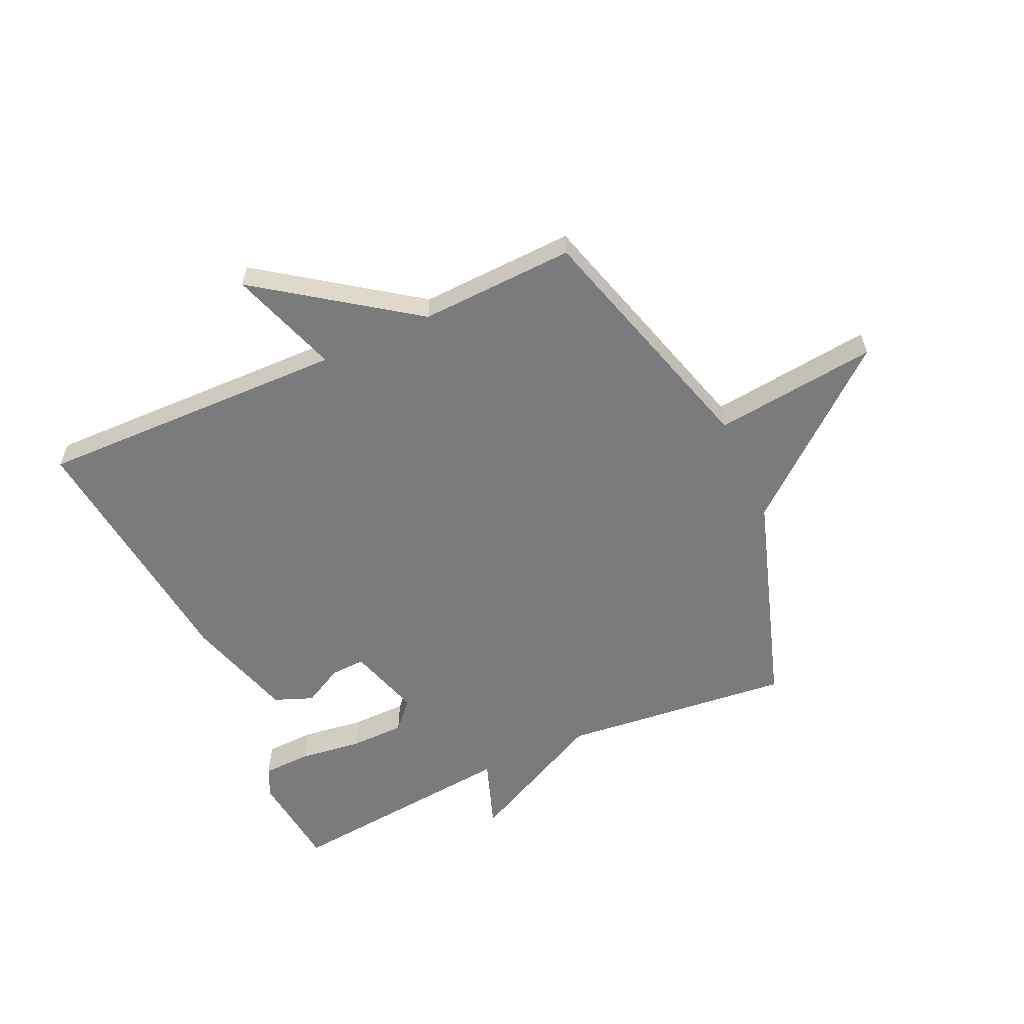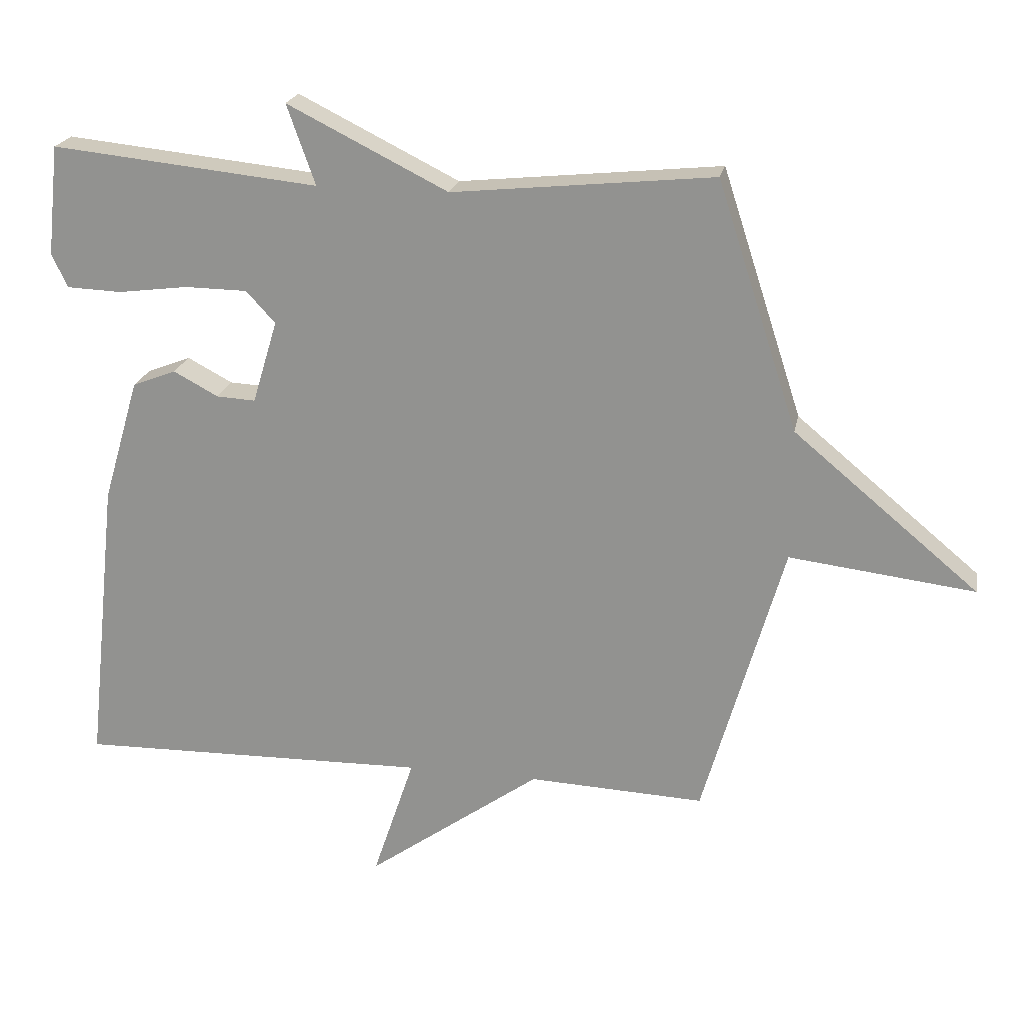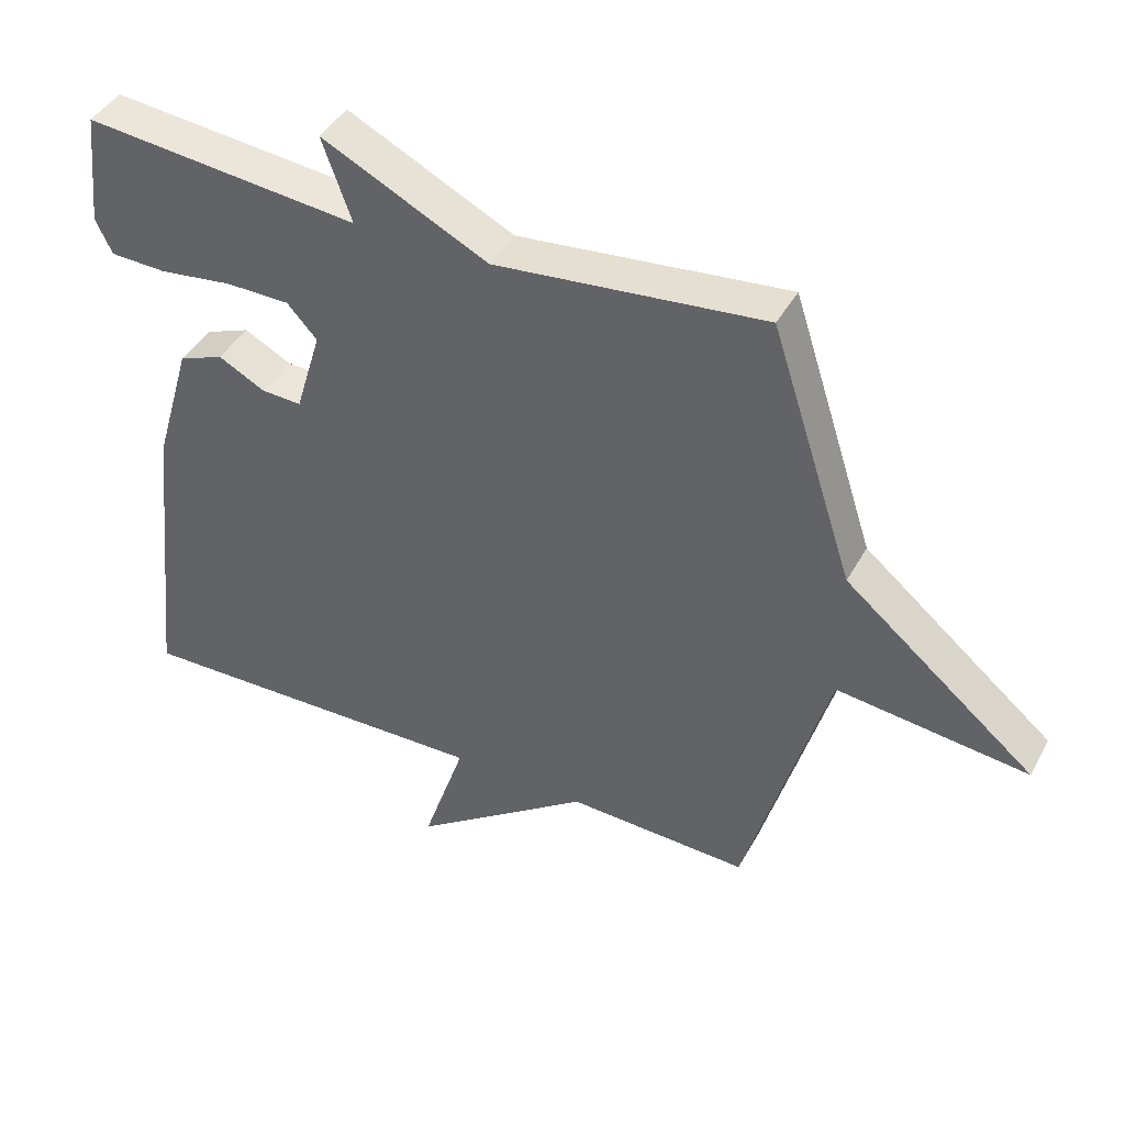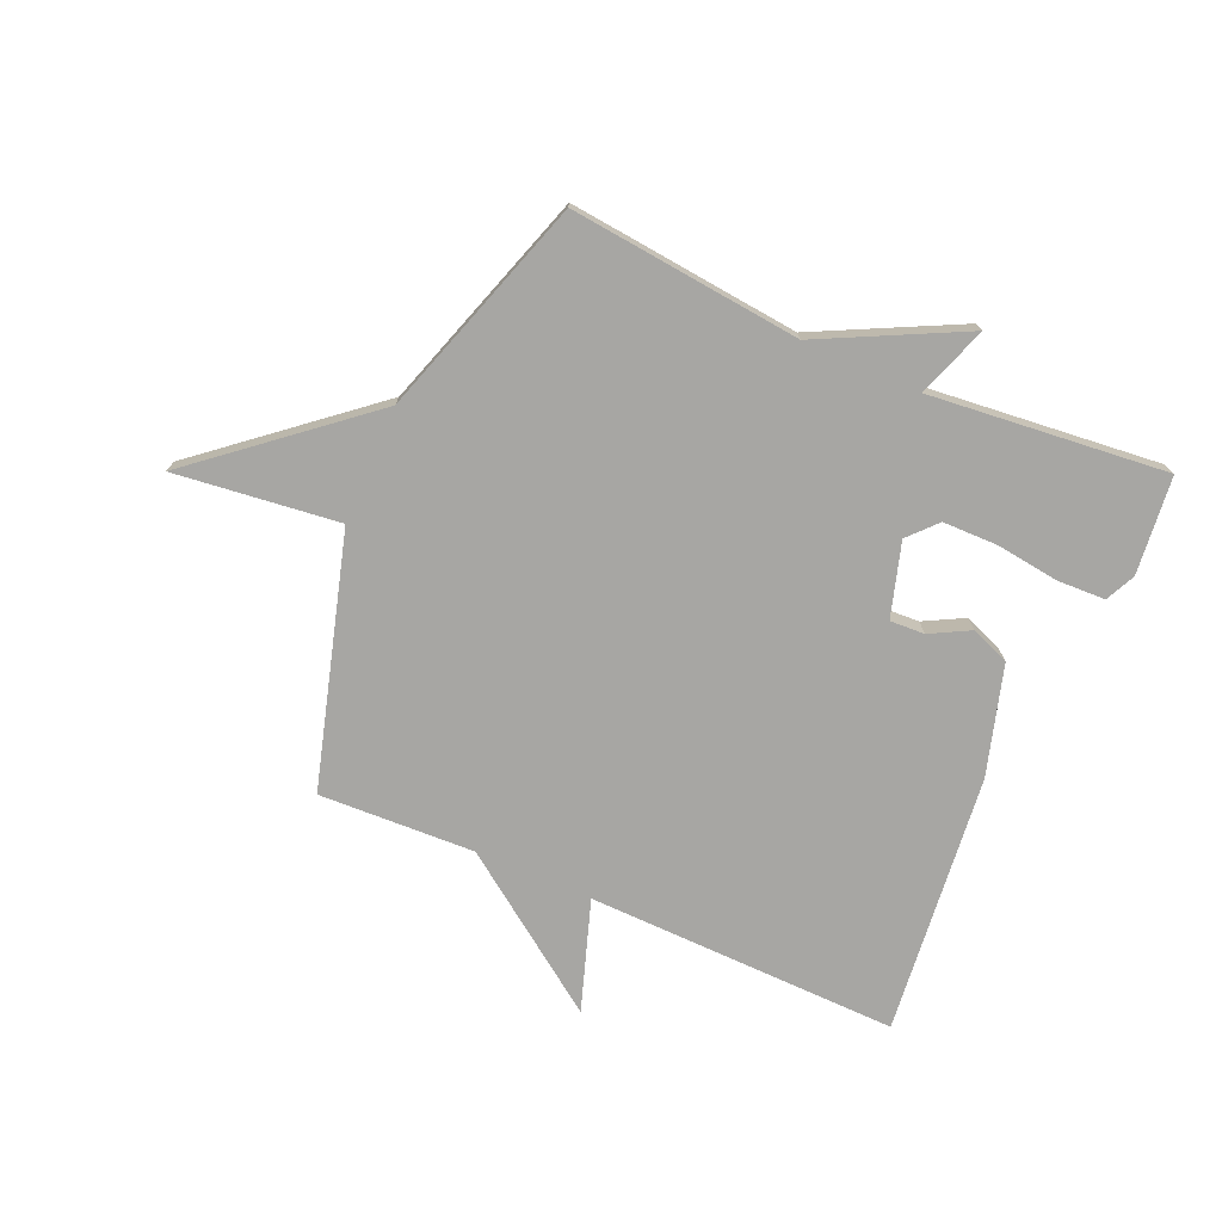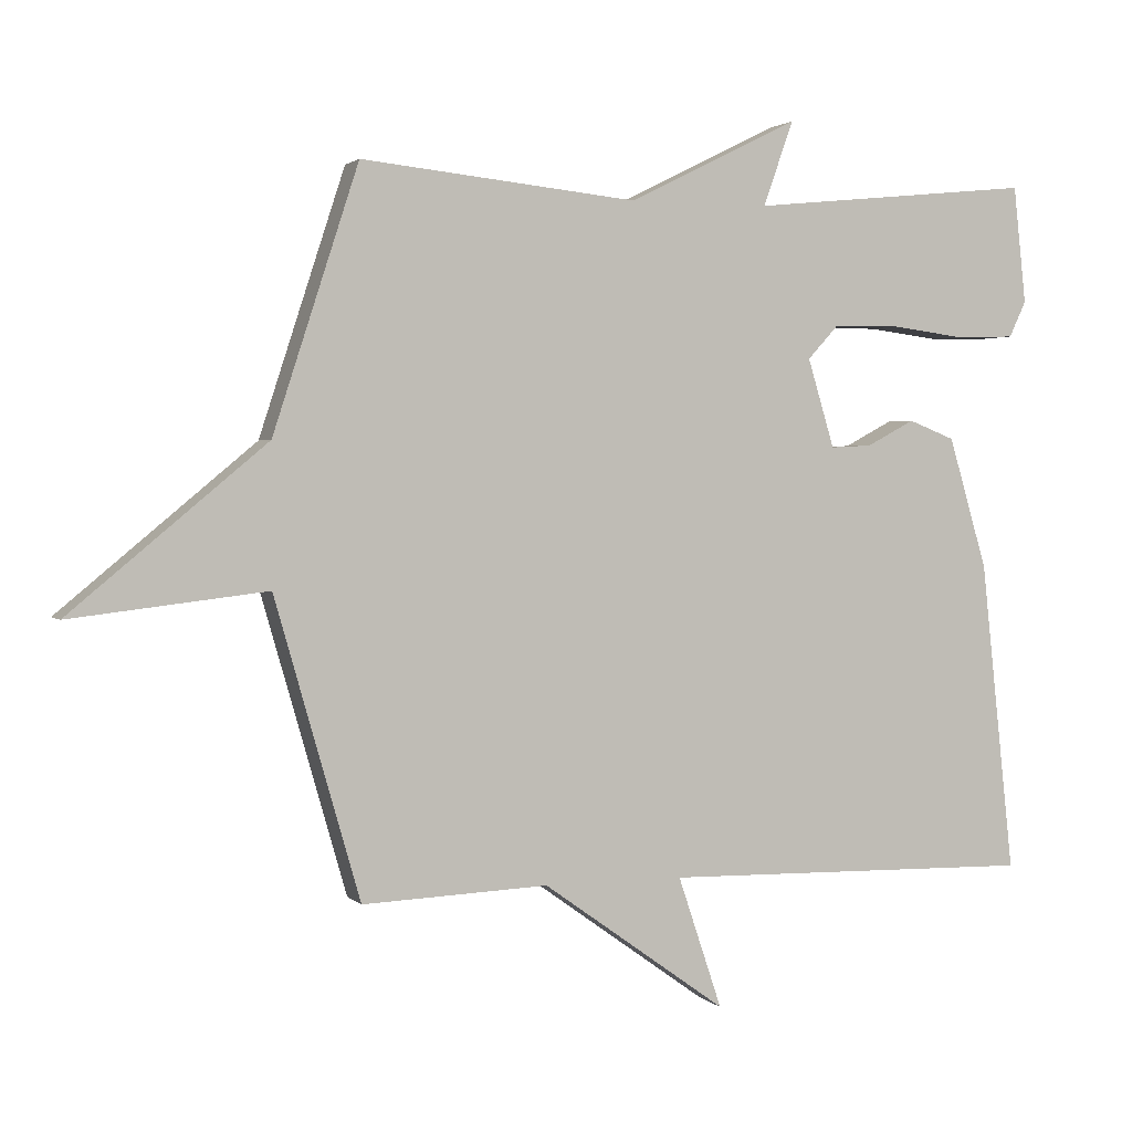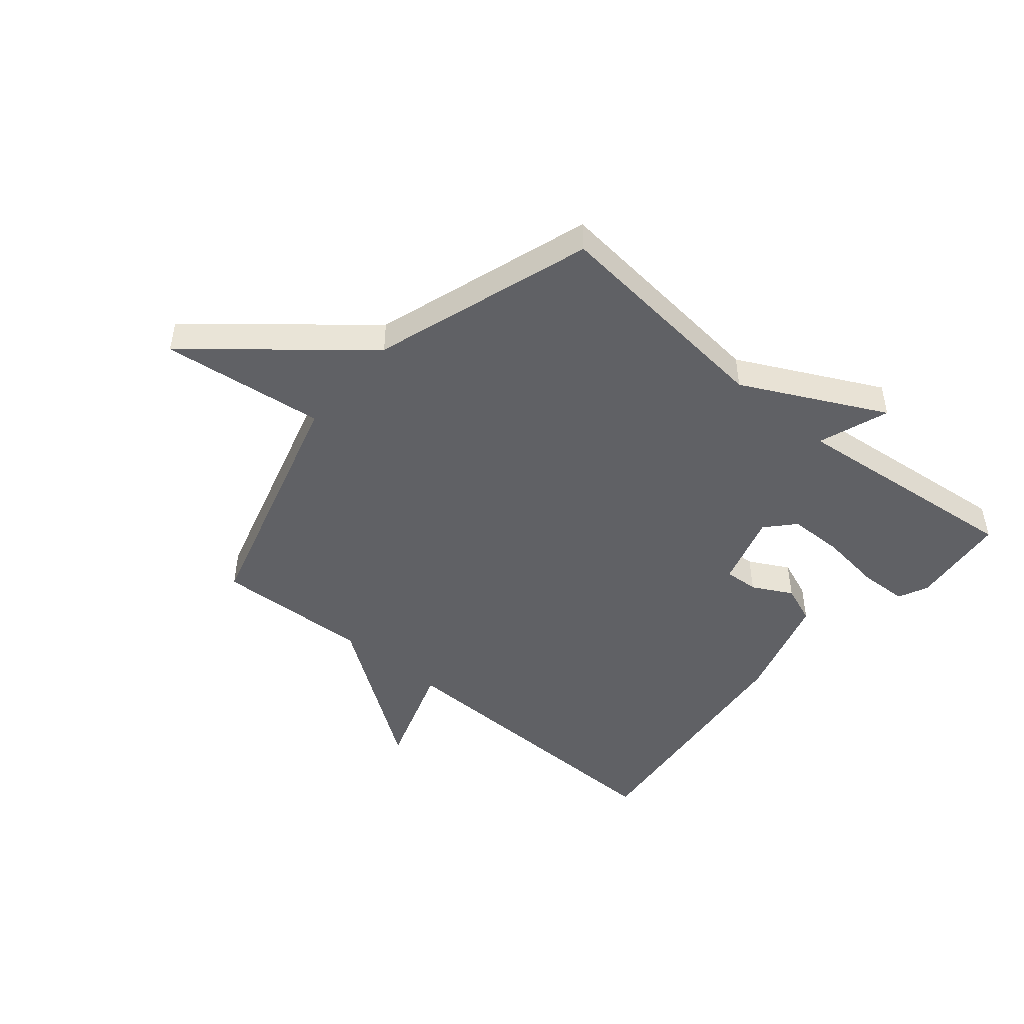
<metadata>
{"format":"obj","ext":"obj","renderer":"f3d","projection":"perspective","resolution":1024,"background":"white","views":[{"elev":-58.4,"azim":-155.4,"up":"+Y"},{"elev":21.4,"azim":-168.7,"up":"+Z"},{"elev":42.3,"azim":-153.2,"up":"+Z"},{"elev":-74.2,"azim":-23.6,"up":"+Y"},{"elev":2.0,"azim":-20.8,"up":"+Z"},{"elev":-47.1,"azim":-40.0,"up":"+Y"}]}
</metadata>
<code>
v 0.5 0.07 0.5
v 0.518 0.07 0.333
v 0.494 0.07 0.282
v 0.411 0.07 0.279
v 0.304 0.07 0.293
v 0.21 0.07 0.292
v 0.166 0.07 0.244
v 0.204 0.07 0.118
v 0.263 0.07 0.121
v 0.331 0.07 0.157
v 0.397 0.07 0.131
v 0.452 0.07 -0.056
v 0.5 0.07 -0.5
v -0.034 0.07 -0.489
v 0.029 0.07 -0.677
v -0.234 0.07 -0.489
v -0.5 0.07 -0.5
v -0.622 0.07 -0.075
v -0.902 0.07 -0.108
v -0.622 0.07 0.125
v -0.5 0.07 0.5
v -0.105 0.07 0.459
v 0.138 0.07 0.58
v 0.095 0.07 0.459
v 0.5 0 0.5
v 0.518 0 0.333
v 0.494 0 0.282
v 0.411 0 0.279
v 0.304 0 0.293
v 0.21 0 0.292
v 0.166 0 0.244
v 0.204 0 0.118
v 0.263 0 0.121
v 0.331 0 0.157
v 0.397 0 0.131
v 0.452 0 -0.056
v 0.5 0 -0.5
v -0.034 0 -0.489
v 0.029 0 -0.677
v -0.234 0 -0.489
v -0.5 0 -0.5
v -0.622 0 -0.075
v -0.902 0 -0.108
v -0.622 0 0.125
v -0.5 0 0.5
v -0.105 0 0.459
v 0.138 0 0.58
v 0.095 0 0.459
f 22 23 24
f 20 21 22
f 20 22 24
f 19 20 24
f 18 19 24
f 16 17 18 24
f 14 15 16
f 14 16 24
f 12 13 14
f 11 12 14
f 10 11 14
f 9 10 14
f 8 9 14
f 7 8 14 24
f 6 7 24
f 24 1 2
f 6 24 2
f 5 6 2
f 2 3 4 5
f 48 47 46
f 46 45 44
f 48 46 44
f 48 44 43
f 48 43 42
f 48 42 41 40
f 40 39 38
f 48 40 38
f 38 37 36
f 38 36 35
f 38 35 34
f 38 34 33
f 38 33 32
f 48 38 32 31
f 48 31 30
f 26 25 48
f 26 48 30
f 26 30 29
f 29 28 27 26
f 1 25 26 2
f 2 26 27 3
f 3 27 28 4
f 4 28 29 5
f 5 29 30 6
f 6 30 31 7
f 7 31 32 8
f 8 32 33 9
f 9 33 34 10
f 10 34 35 11
f 11 35 36 12
f 12 36 37 13
f 13 37 38 14
f 14 38 39 15
f 15 39 40 16
f 16 40 41 17
f 17 41 42 18
f 18 42 43 19
f 19 43 44 20
f 20 44 45 21
f 21 45 46 22
f 22 46 47 23
f 23 47 48 24
f 24 48 25 1

</code>
